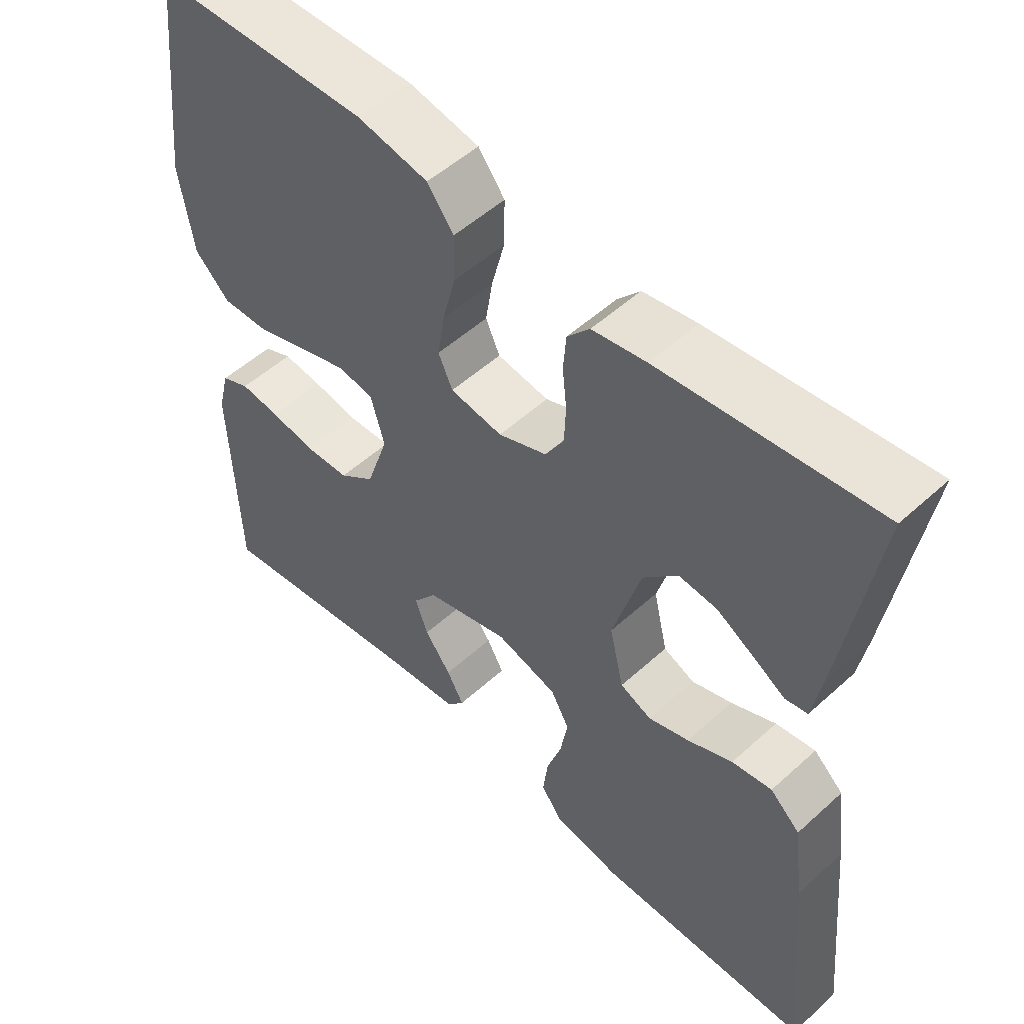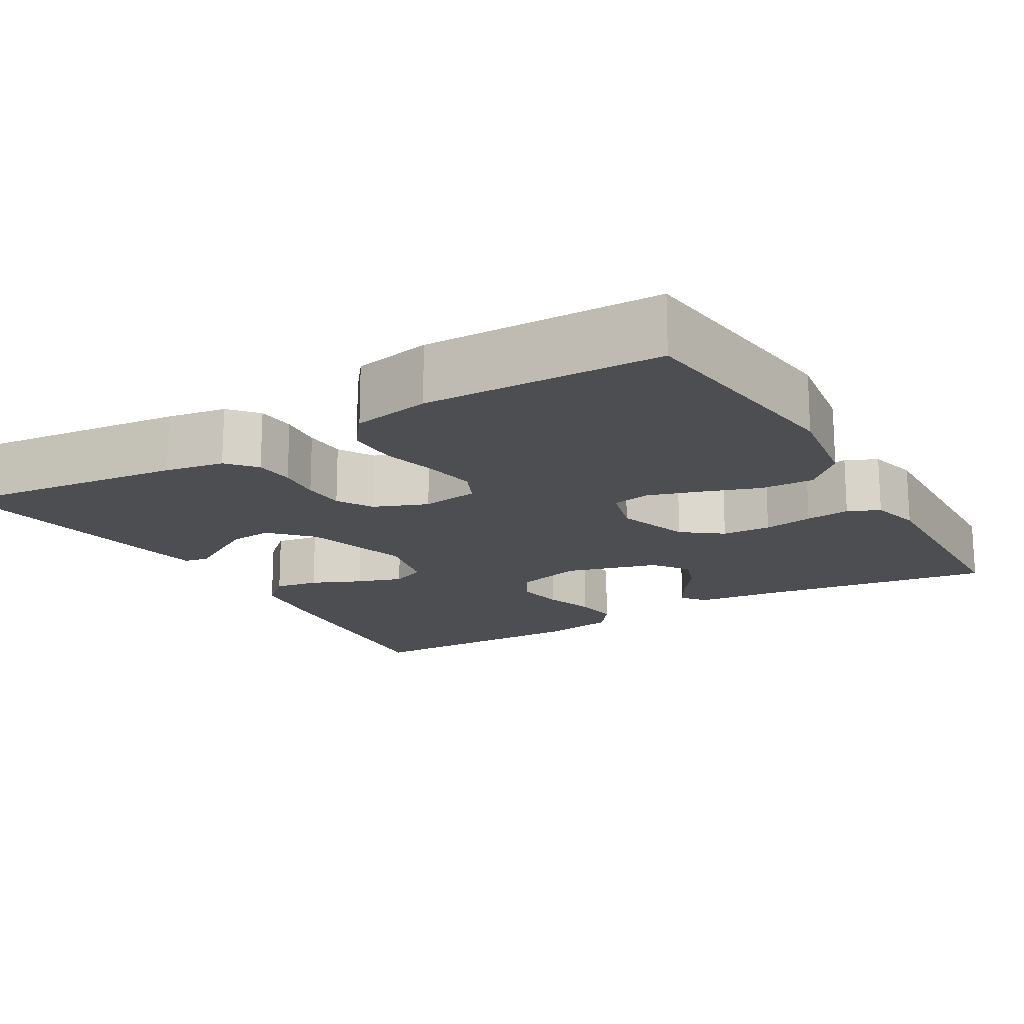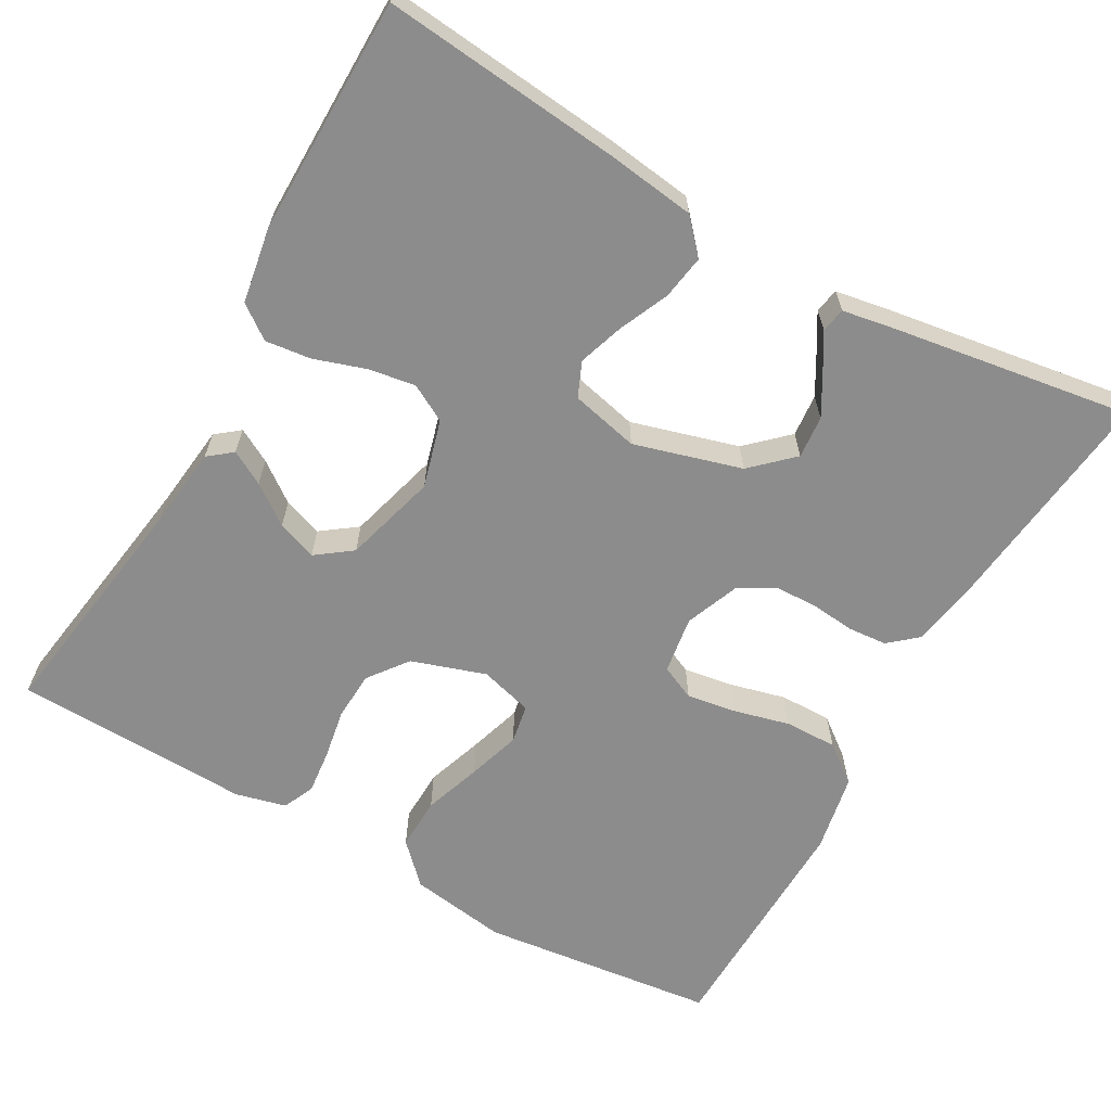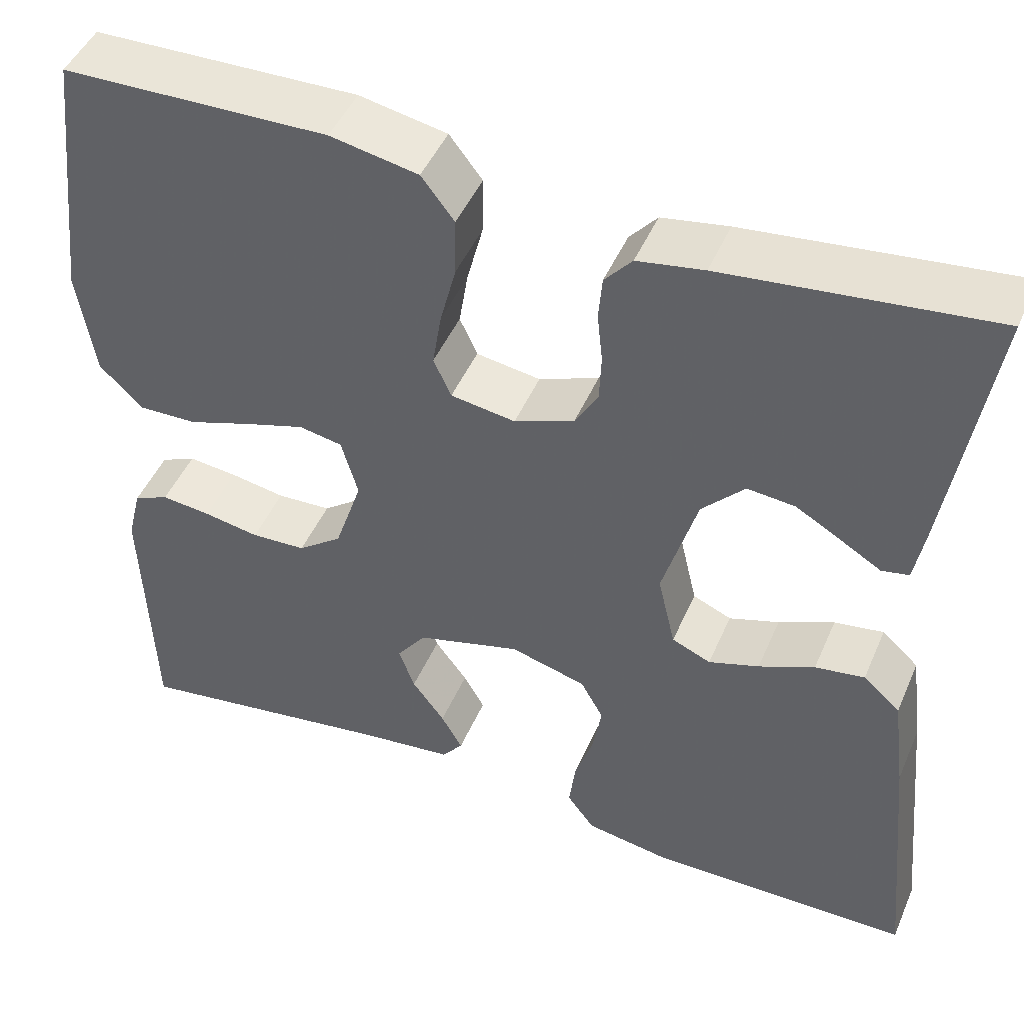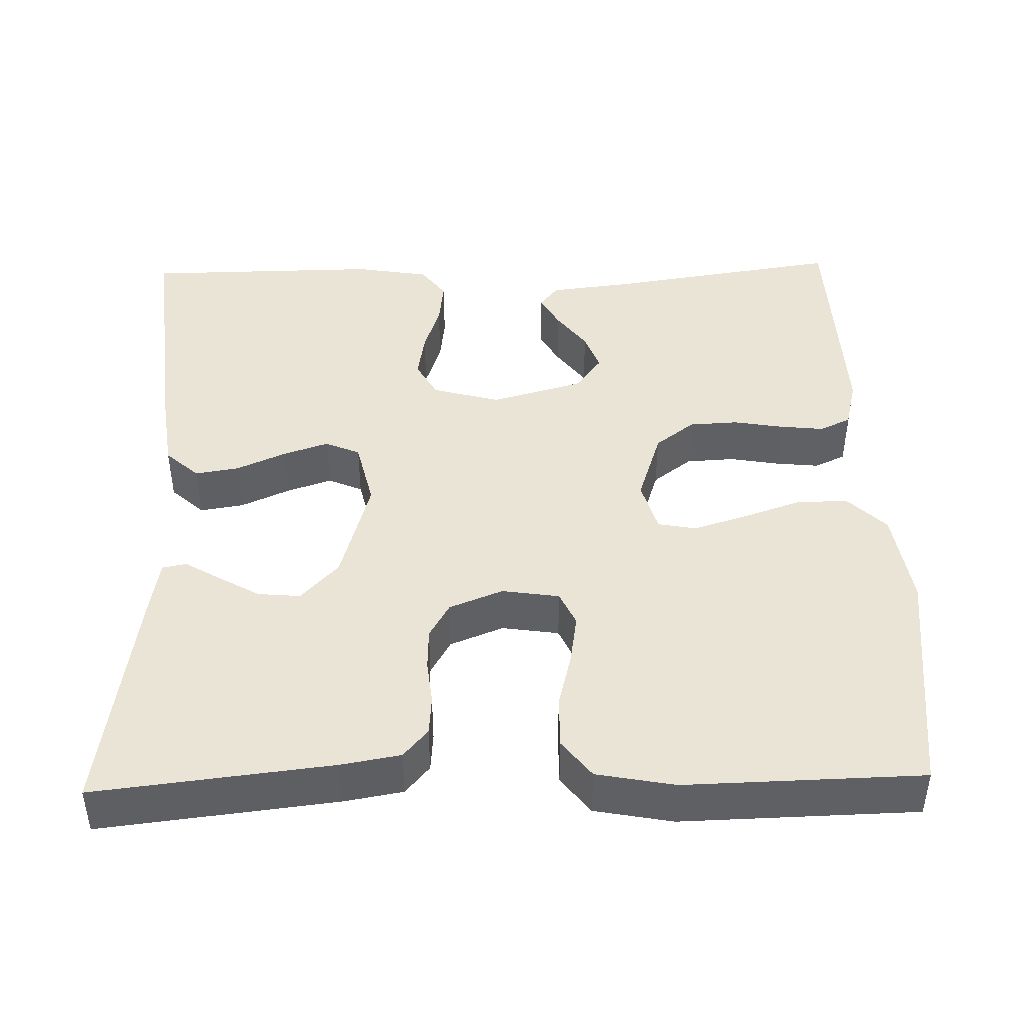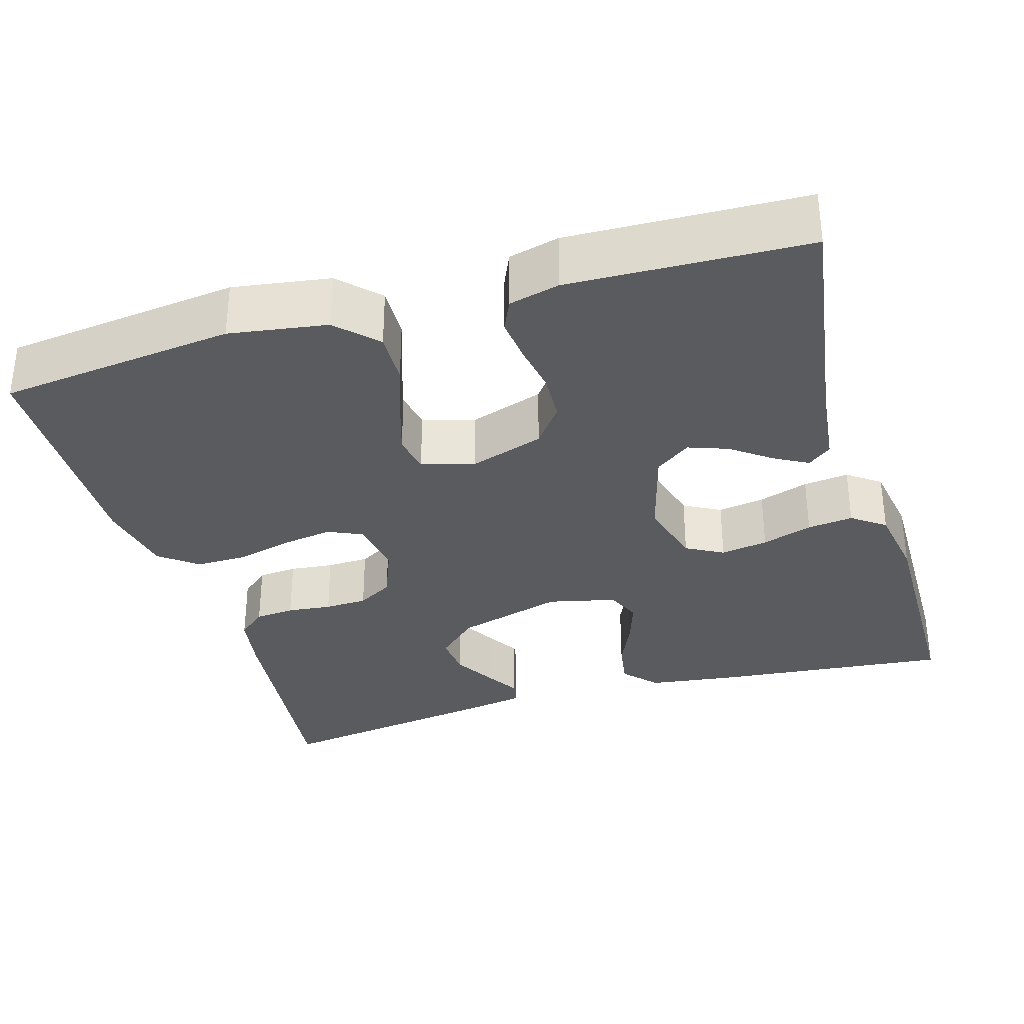
<metadata>
{"format":"obj","ext":"obj","renderer":"f3d","projection":"perspective","resolution":1024,"background":"white","views":[{"elev":52.5,"azim":-134.3,"up":"+Z"},{"elev":-17.0,"azim":30.5,"up":"+Y"},{"elev":-64.3,"azim":-119.4,"up":"+Y"},{"elev":47.0,"azim":-157.3,"up":"+Z"},{"elev":43.9,"azim":-1.5,"up":"+Y"},{"elev":-32.9,"azim":106.5,"up":"+Y"}]}
</metadata>
<code>
v -0.5 0.07 0.5
v -0.2 0.07 0.466
v -0.125 0.07 0.453
v -0.094 0.07 0.417
v -0.09 0.07 0.367
v -0.096 0.07 0.311
v -0.094 0.07 0.257
v -0.068 0.07 0.212
v 0 0.07 0.185
v 0.073 0.07 0.196
v 0.093 0.07 0.24
v 0.083 0.07 0.303
v 0.065 0.07 0.374
v 0.064 0.07 0.44
v 0.101 0.07 0.488
v 0.2 0.07 0.507
v 0.5 0.07 0.5
v 0.535 0.07 0.2
v 0.516 0.07 0.076
v 0.467 0.07 0.028
v 0.4 0.07 0.03
v 0.327 0.07 0.055
v 0.26 0.07 0.076
v 0.211 0.07 0.067
v 0.192 0.07 0
v 0.223 0.07 -0.094
v 0.273 0.07 -0.132
v 0.335 0.07 -0.135
v 0.398 0.07 -0.124
v 0.454 0.07 -0.118
v 0.494 0.07 -0.136
v 0.51 0.07 -0.2
v 0.5 0.07 -0.5
v 0.2 0.07 -0.455
v 0.096 0.07 -0.443
v 0.072 0.07 -0.413
v 0.096 0.07 -0.37
v 0.133 0.07 -0.32
v 0.151 0.07 -0.27
v 0.118 0.07 -0.225
v 0 0.07 -0.192
v -0.086 0.07 -0.216
v -0.112 0.07 -0.263
v -0.102 0.07 -0.323
v -0.081 0.07 -0.387
v -0.074 0.07 -0.445
v -0.105 0.07 -0.487
v -0.2 0.07 -0.503
v -0.5 0.07 -0.5
v -0.47 0.07 -0.2
v -0.455 0.07 -0.087
v -0.413 0.07 -0.049
v -0.357 0.07 -0.058
v -0.294 0.07 -0.086
v -0.237 0.07 -0.105
v -0.193 0.07 -0.086
v -0.173 0.07 0
v -0.212 0.07 0.136
v -0.26 0.07 0.187
v -0.314 0.07 0.182
v -0.366 0.07 0.152
v -0.411 0.07 0.125
v -0.442 0.07 0.131
v -0.454 0.07 0.2
v -0.5 0 0.5
v -0.2 0 0.466
v -0.125 0 0.453
v -0.094 0 0.417
v -0.09 0 0.367
v -0.096 0 0.311
v -0.094 0 0.257
v -0.068 0 0.212
v 0 0 0.185
v 0.073 0 0.196
v 0.093 0 0.24
v 0.083 0 0.303
v 0.065 0 0.374
v 0.064 0 0.44
v 0.101 0 0.488
v 0.2 0 0.507
v 0.5 0 0.5
v 0.535 0 0.2
v 0.516 0 0.076
v 0.467 0 0.028
v 0.4 0 0.03
v 0.327 0 0.055
v 0.26 0 0.076
v 0.211 0 0.067
v 0.192 0 0
v 0.223 0 -0.094
v 0.273 0 -0.132
v 0.335 0 -0.135
v 0.398 0 -0.124
v 0.454 0 -0.118
v 0.494 0 -0.136
v 0.51 0 -0.2
v 0.5 0 -0.5
v 0.2 0 -0.455
v 0.096 0 -0.443
v 0.072 0 -0.413
v 0.096 0 -0.37
v 0.133 0 -0.32
v 0.151 0 -0.27
v 0.118 0 -0.225
v 0 0 -0.192
v -0.086 0 -0.216
v -0.112 0 -0.263
v -0.102 0 -0.323
v -0.081 0 -0.387
v -0.074 0 -0.445
v -0.105 0 -0.487
v -0.2 0 -0.503
v -0.5 0 -0.5
v -0.47 0 -0.2
v -0.455 0 -0.087
v -0.413 0 -0.049
v -0.357 0 -0.058
v -0.294 0 -0.086
v -0.237 0 -0.105
v -0.193 0 -0.086
v -0.173 0 0
v -0.212 0 0.136
v -0.26 0 0.187
v -0.314 0 0.182
v -0.366 0 0.152
v -0.411 0 0.125
v -0.442 0 0.131
v -0.454 0 0.2
f 3 4 5
f 2 3 5
f 1 2 5
f 64 1 5
f 63 64 5
f 62 63 5
f 61 62 5
f 60 61 5 6
f 59 60 6 7
f 58 59 7 8
f 57 58 8 9
f 56 57 9 10
f 52 53 54
f 51 52 54
f 50 51 54
f 49 50 54
f 48 49 54
f 47 48 54
f 46 47 54
f 45 46 54
f 44 45 54
f 43 44 54 55
f 42 43 55 56
f 36 37 38
f 35 36 38
f 34 35 38
f 34 38 39
f 33 34 39
f 32 33 39
f 31 32 39
f 30 31 39
f 29 30 39
f 28 29 39
f 27 28 39 40
f 20 21 22
f 19 20 22
f 18 19 22
f 17 18 22
f 16 17 22
f 15 16 22
f 14 15 22
f 13 14 22
f 12 13 22
f 11 12 22 23
f 10 11 23 24
f 10 24 25
f 56 10 25
f 42 56 25
f 41 42 25
f 26 27 40 41
f 25 26 41
f 69 68 67
f 69 67 66
f 69 66 65
f 69 65 128
f 69 128 127
f 69 127 126
f 69 126 125
f 70 69 125 124
f 71 70 124 123
f 72 71 123 122
f 73 72 122 121
f 74 73 121 120
f 118 117 116
f 118 116 115
f 118 115 114
f 118 114 113
f 118 113 112
f 118 112 111
f 118 111 110
f 118 110 109
f 118 109 108
f 119 118 108 107
f 120 119 107 106
f 102 101 100
f 102 100 99
f 102 99 98
f 103 102 98
f 103 98 97
f 103 97 96
f 103 96 95
f 103 95 94
f 103 94 93
f 103 93 92
f 104 103 92 91
f 86 85 84
f 86 84 83
f 86 83 82
f 86 82 81
f 86 81 80
f 86 80 79
f 86 79 78
f 86 78 77
f 86 77 76
f 87 86 76 75
f 88 87 75 74
f 89 88 74
f 89 74 120
f 89 120 106
f 89 106 105
f 105 104 91 90
f 105 90 89
f 1 65 66 2
f 2 66 67 3
f 3 67 68 4
f 4 68 69 5
f 5 69 70 6
f 6 70 71 7
f 7 71 72 8
f 8 72 73 9
f 9 73 74 10
f 10 74 75 11
f 11 75 76 12
f 12 76 77 13
f 13 77 78 14
f 14 78 79 15
f 15 79 80 16
f 16 80 81 17
f 17 81 82 18
f 18 82 83 19
f 19 83 84 20
f 20 84 85 21
f 21 85 86 22
f 22 86 87 23
f 23 87 88 24
f 24 88 89 25
f 25 89 90 26
f 26 90 91 27
f 27 91 92 28
f 28 92 93 29
f 29 93 94 30
f 30 94 95 31
f 31 95 96 32
f 32 96 97 33
f 33 97 98 34
f 34 98 99 35
f 35 99 100 36
f 36 100 101 37
f 37 101 102 38
f 38 102 103 39
f 39 103 104 40
f 40 104 105 41
f 41 105 106 42
f 42 106 107 43
f 43 107 108 44
f 44 108 109 45
f 45 109 110 46
f 46 110 111 47
f 47 111 112 48
f 48 112 113 49
f 49 113 114 50
f 50 114 115 51
f 51 115 116 52
f 52 116 117 53
f 53 117 118 54
f 54 118 119 55
f 55 119 120 56
f 56 120 121 57
f 57 121 122 58
f 58 122 123 59
f 59 123 124 60
f 60 124 125 61
f 61 125 126 62
f 62 126 127 63
f 63 127 128 64
f 64 128 65 1

</code>
